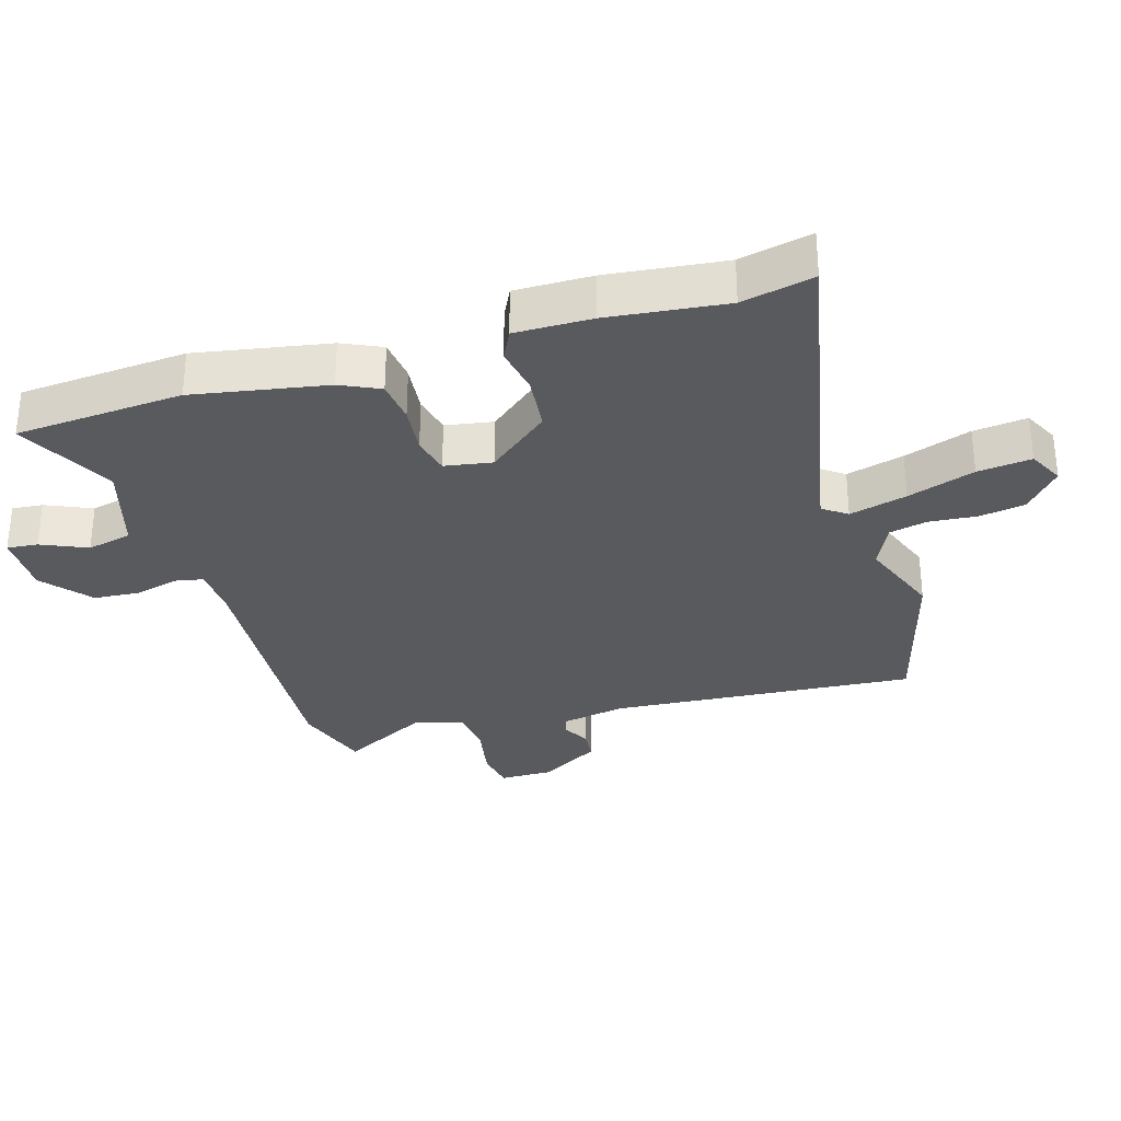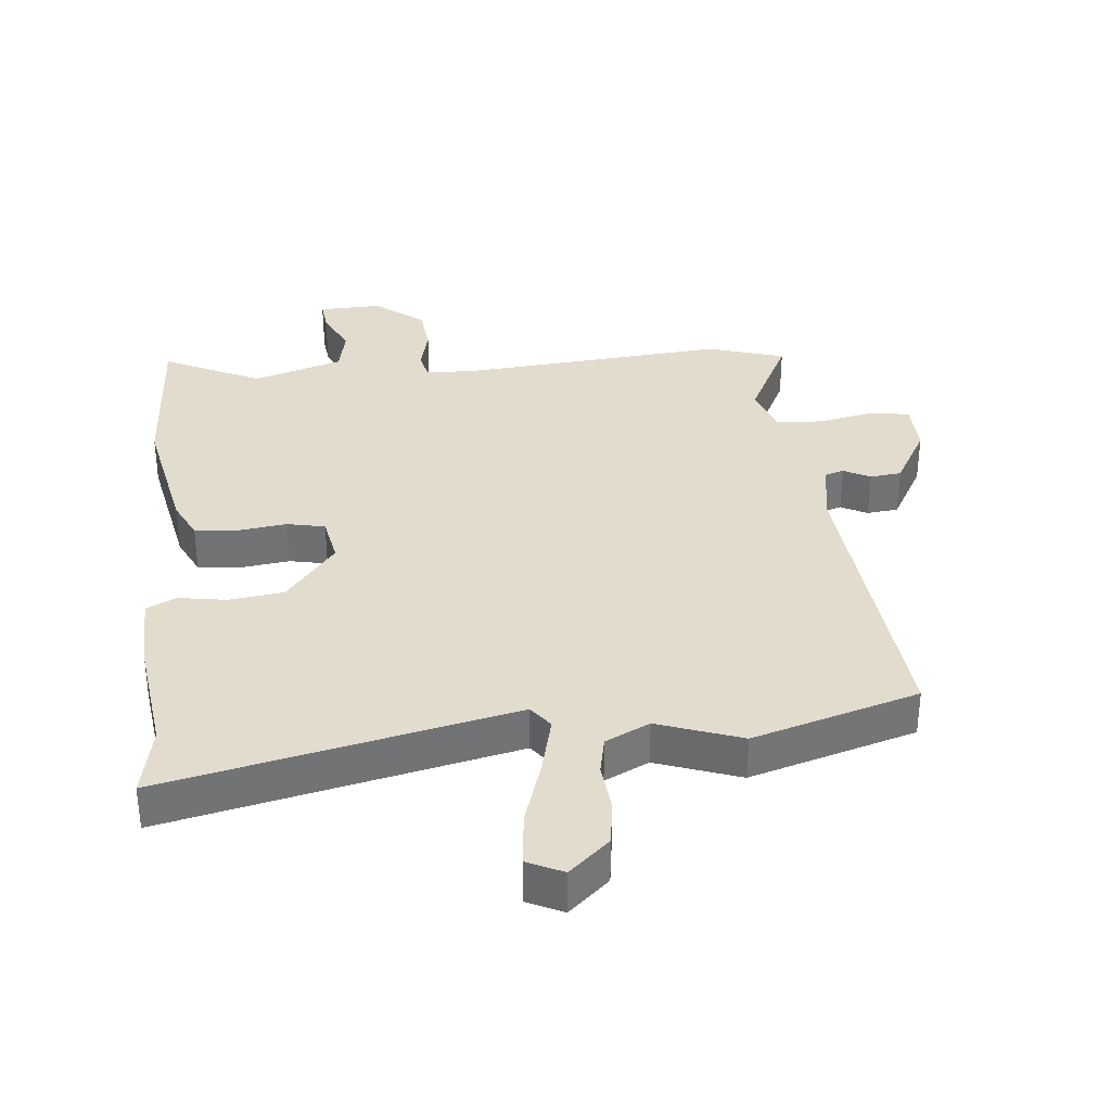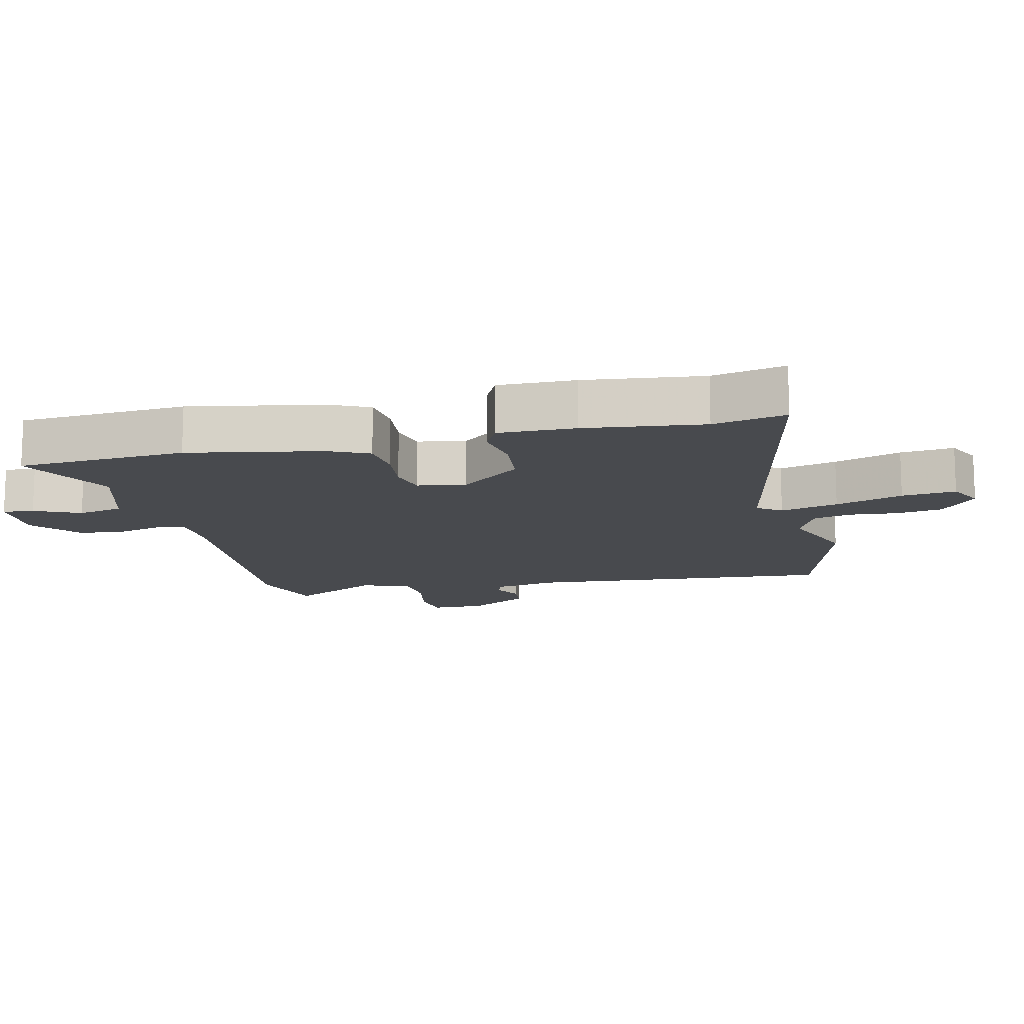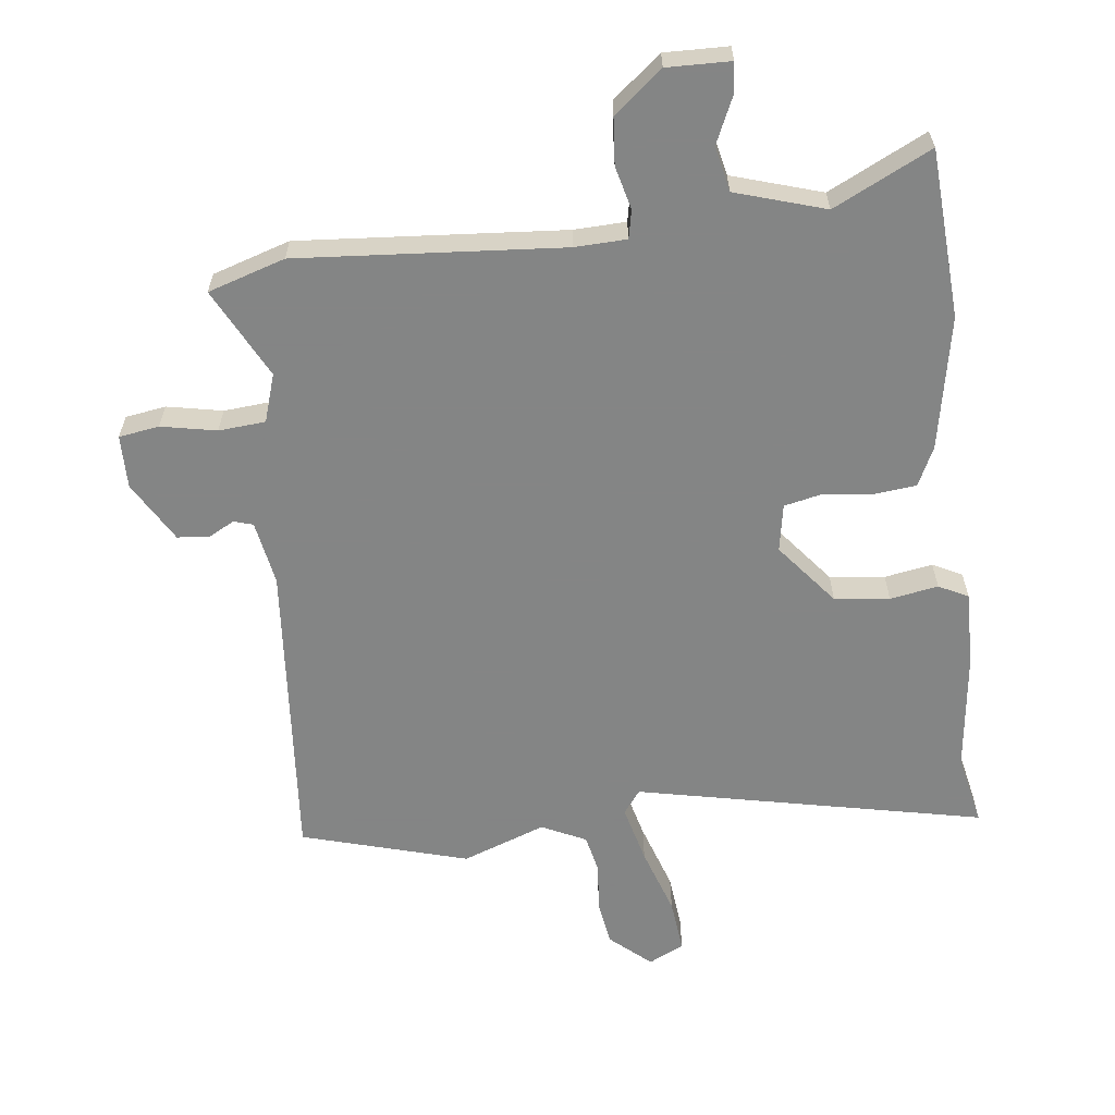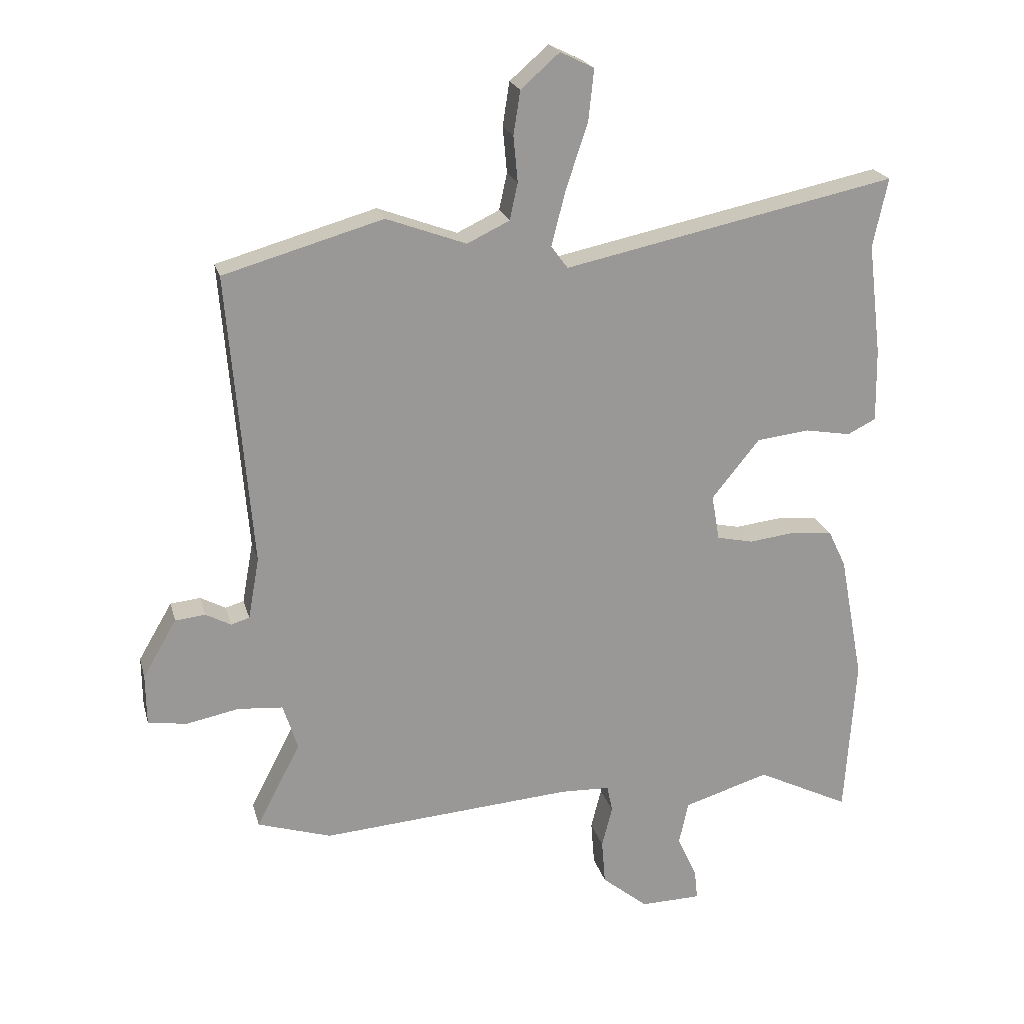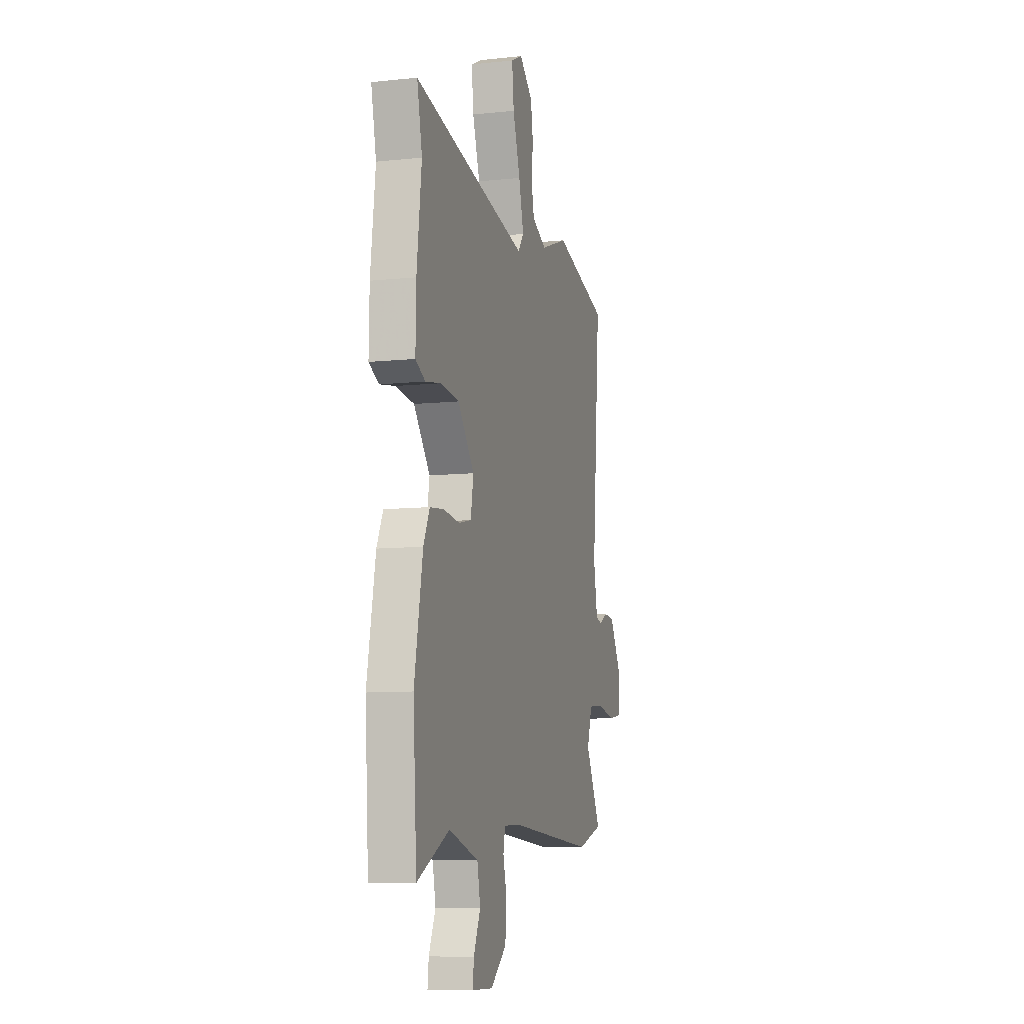
<metadata>
{"format":"obj","ext":"obj","renderer":"f3d","projection":"perspective","resolution":1024,"background":"white","views":[{"elev":-31.2,"azim":-72.8,"up":"+Y"},{"elev":34.6,"azim":-6.2,"up":"+Y"},{"elev":-13.2,"azim":-76.7,"up":"+Y"},{"elev":-61.6,"azim":-173.3,"up":"+Y"},{"elev":21.4,"azim":166.0,"up":"+Z"},{"elev":-8.9,"azim":-74.2,"up":"+Z"}]}
</metadata>
<code>
v 0.56 0.07 -0.481
v 0.44 0.07 -0.519
v 0.028 0.07 -0.488
v -0.053 0.07 -0.491
v -0.062 0.07 -0.535
v -0.045 0.07 -0.602
v -0.051 0.07 -0.675
v -0.126 0.07 -0.736
v -0.225 0.07 -0.734
v -0.22 0.07 -0.686
v -0.188 0.07 -0.615
v -0.203 0.07 -0.545
v -0.343 0.07 -0.502
v -0.495 0.07 -0.577
v -0.512 0.07 -0.316
v -0.473 0.07 -0.109
v -0.444 0.07 -0.048
v -0.377 0.07 -0.041
v -0.301 0.07 -0.05
v -0.242 0.07 -0.037
v -0.229 0.07 0.037
v -0.307 0.07 0.133
v -0.393 0.07 0.143
v -0.468 0.07 0.13
v -0.514 0.07 0.153
v -0.512 0.07 0.272
v -0.49 0.07 0.455
v -0.514 0.07 0.567
v 0.028 0.07 0.453
v 0.055 0.07 0.49
v 0.032 0.07 0.58
v -0.003 0.07 0.685
v -0.012 0.07 0.769
v 0.043 0.07 0.796
v 0.106 0.07 0.741
v 0.117 0.07 0.67
v 0.11 0.07 0.596
v 0.123 0.07 0.536
v 0.192 0.07 0.503
v 0.322 0.07 0.551
v 0.581 0.07 0.477
v 0.542 0.07 0.001
v 0.56 0.07 -0.099
v 0.59 0.07 -0.108
v 0.631 0.07 -0.086
v 0.68 0.07 -0.091
v 0.735 0.07 -0.185
v 0.734 0.07 -0.268
v 0.671 0.07 -0.278
v 0.585 0.07 -0.261
v 0.512 0.07 -0.267
v 0.488 0.07 -0.342
v 0.56 0 -0.481
v 0.44 0 -0.519
v 0.028 0 -0.488
v -0.053 0 -0.491
v -0.062 0 -0.535
v -0.045 0 -0.602
v -0.051 0 -0.675
v -0.126 0 -0.736
v -0.225 0 -0.734
v -0.22 0 -0.686
v -0.188 0 -0.615
v -0.203 0 -0.545
v -0.343 0 -0.502
v -0.495 0 -0.577
v -0.512 0 -0.316
v -0.473 0 -0.109
v -0.444 0 -0.048
v -0.377 0 -0.041
v -0.301 0 -0.05
v -0.242 0 -0.037
v -0.229 0 0.037
v -0.307 0 0.133
v -0.393 0 0.143
v -0.468 0 0.13
v -0.514 0 0.153
v -0.512 0 0.272
v -0.49 0 0.455
v -0.514 0 0.567
v 0.028 0 0.453
v 0.055 0 0.49
v 0.032 0 0.58
v -0.003 0 0.685
v -0.012 0 0.769
v 0.043 0 0.796
v 0.106 0 0.741
v 0.117 0 0.67
v 0.11 0 0.596
v 0.123 0 0.536
v 0.192 0 0.503
v 0.322 0 0.551
v 0.581 0 0.477
v 0.542 0 0.001
v 0.56 0 -0.099
v 0.59 0 -0.108
v 0.631 0 -0.086
v 0.68 0 -0.091
v 0.735 0 -0.185
v 0.734 0 -0.268
v 0.671 0 -0.278
v 0.585 0 -0.261
v 0.512 0 -0.267
v 0.488 0 -0.342
f 47 48 49 50
f 47 50 51
f 44 45 46 47
f 43 44 47 51
f 42 43 51 52
f 39 40 41 42
f 38 39 42 52
f 34 35 36 37
f 34 37 38
f 31 32 33 34
f 30 31 34 38
f 29 30 38 52
f 27 28 29 52
f 23 24 25 26
f 22 23 26 27
f 21 22 27 52
f 16 17 18 19
f 16 19 20
f 13 14 15 16
f 12 13 16 20
f 11 12 20 21
f 9 10 11
f 8 9 11
f 5 6 7 8
f 4 5 8 11
f 52 1 2 3
f 52 3 4
f 21 52 4
f 4 11 21
f 102 101 100 99
f 103 102 99
f 99 98 97 96
f 103 99 96 95
f 104 103 95 94
f 94 93 92 91
f 104 94 91 90
f 89 88 87 86
f 90 89 86
f 86 85 84 83
f 90 86 83 82
f 104 90 82 81
f 104 81 80 79
f 78 77 76 75
f 79 78 75 74
f 104 79 74 73
f 71 70 69 68
f 72 71 68
f 68 67 66 65
f 72 68 65 64
f 73 72 64 63
f 63 62 61
f 63 61 60
f 60 59 58 57
f 63 60 57 56
f 55 54 53 104
f 56 55 104
f 56 104 73
f 73 63 56
f 1 53 54 2
f 2 54 55 3
f 3 55 56 4
f 4 56 57 5
f 5 57 58 6
f 6 58 59 7
f 7 59 60 8
f 8 60 61 9
f 9 61 62 10
f 10 62 63 11
f 11 63 64 12
f 12 64 65 13
f 13 65 66 14
f 14 66 67 15
f 15 67 68 16
f 16 68 69 17
f 17 69 70 18
f 18 70 71 19
f 19 71 72 20
f 20 72 73 21
f 21 73 74 22
f 22 74 75 23
f 23 75 76 24
f 24 76 77 25
f 25 77 78 26
f 26 78 79 27
f 27 79 80 28
f 28 80 81 29
f 29 81 82 30
f 30 82 83 31
f 31 83 84 32
f 32 84 85 33
f 33 85 86 34
f 34 86 87 35
f 35 87 88 36
f 36 88 89 37
f 37 89 90 38
f 38 90 91 39
f 39 91 92 40
f 40 92 93 41
f 41 93 94 42
f 42 94 95 43
f 43 95 96 44
f 44 96 97 45
f 45 97 98 46
f 46 98 99 47
f 47 99 100 48
f 48 100 101 49
f 49 101 102 50
f 50 102 103 51
f 51 103 104 52
f 52 104 53 1

</code>
